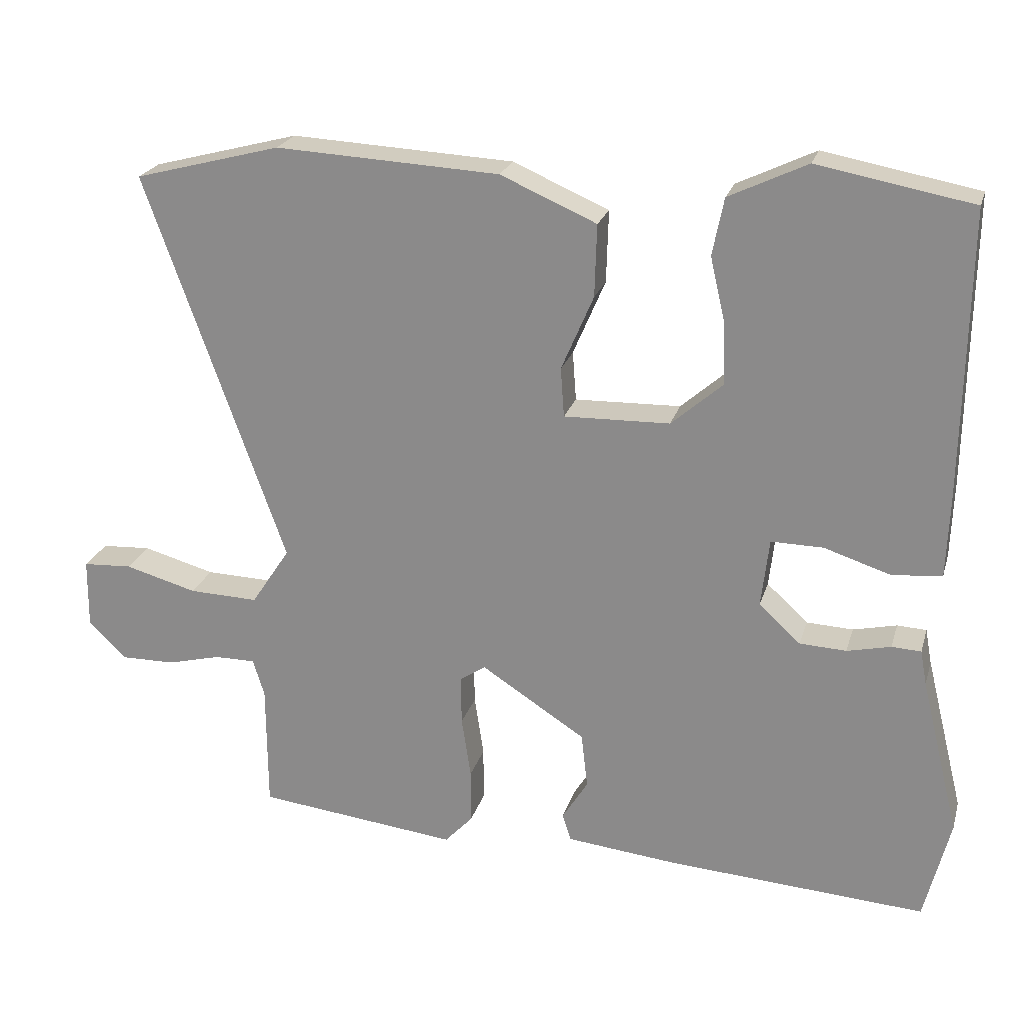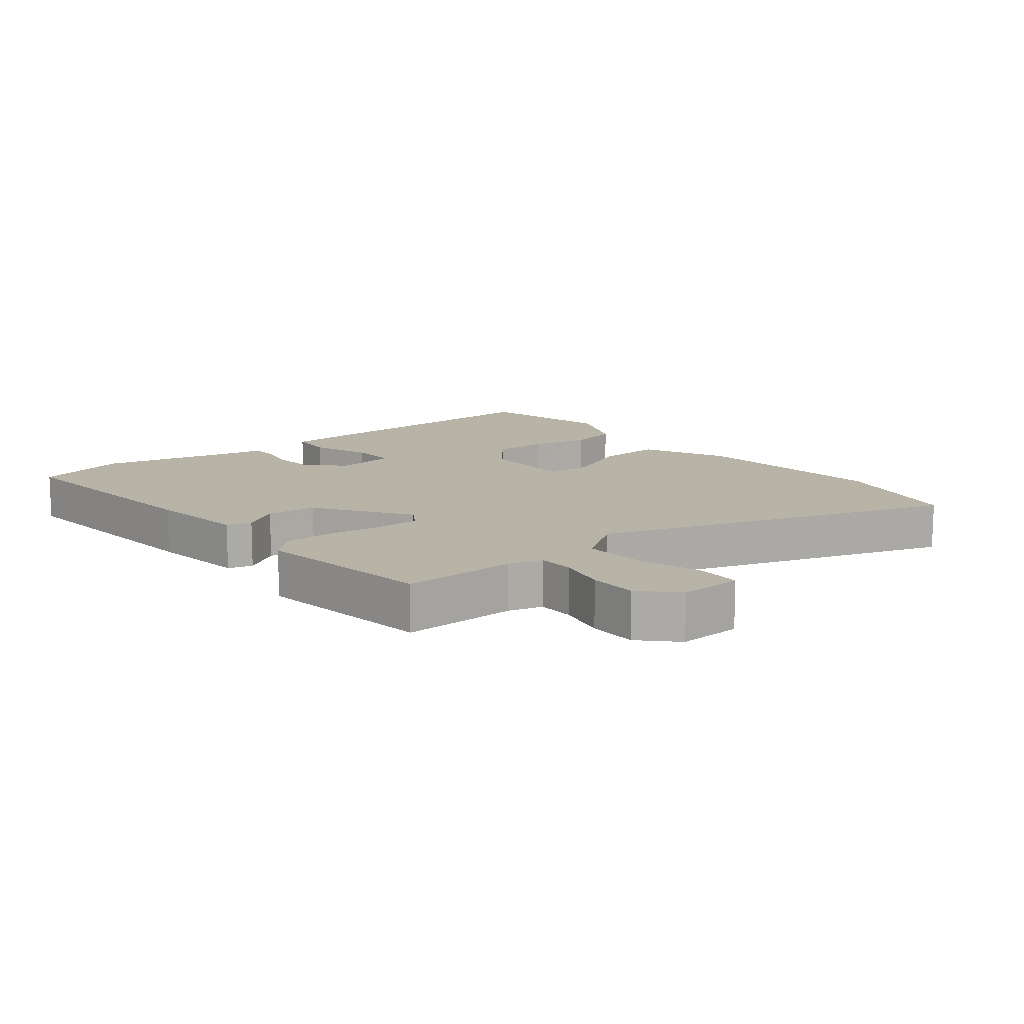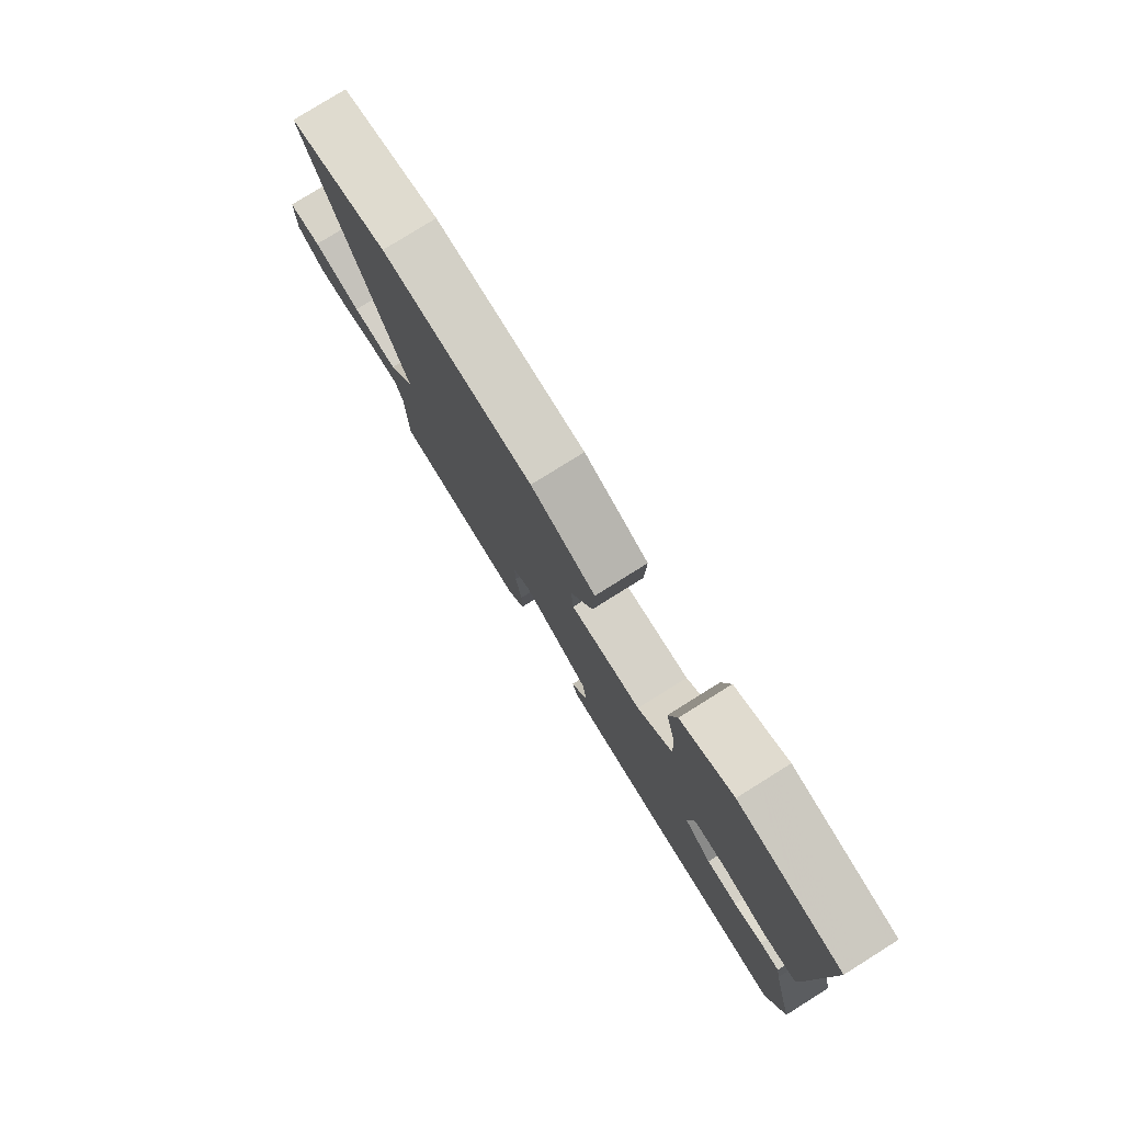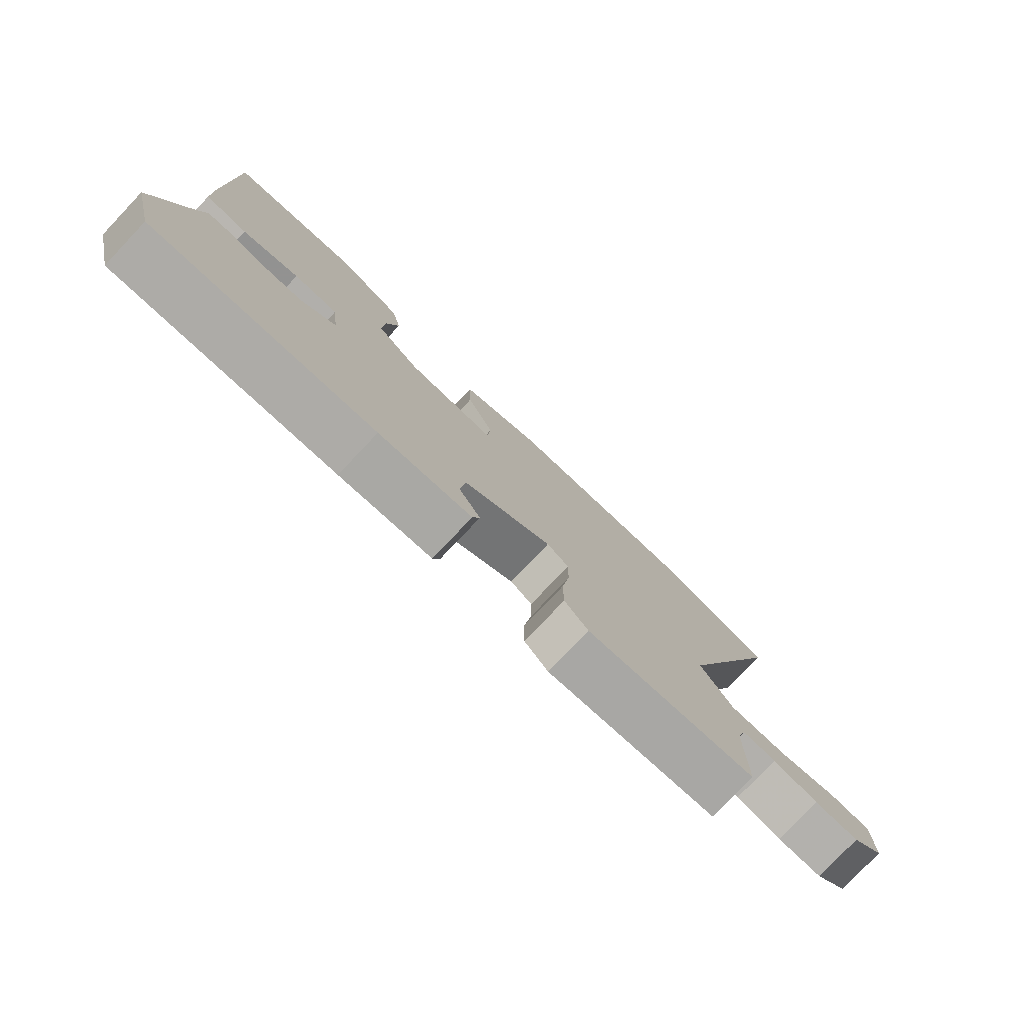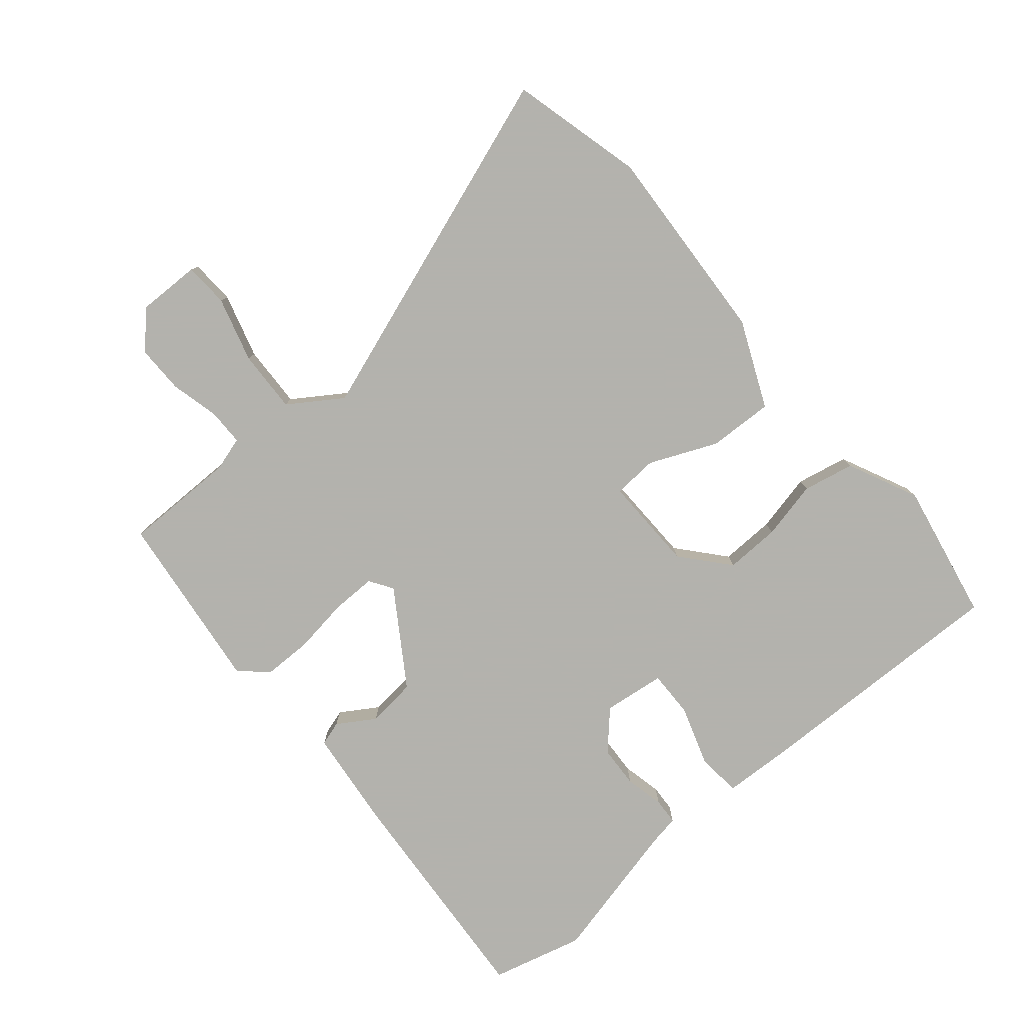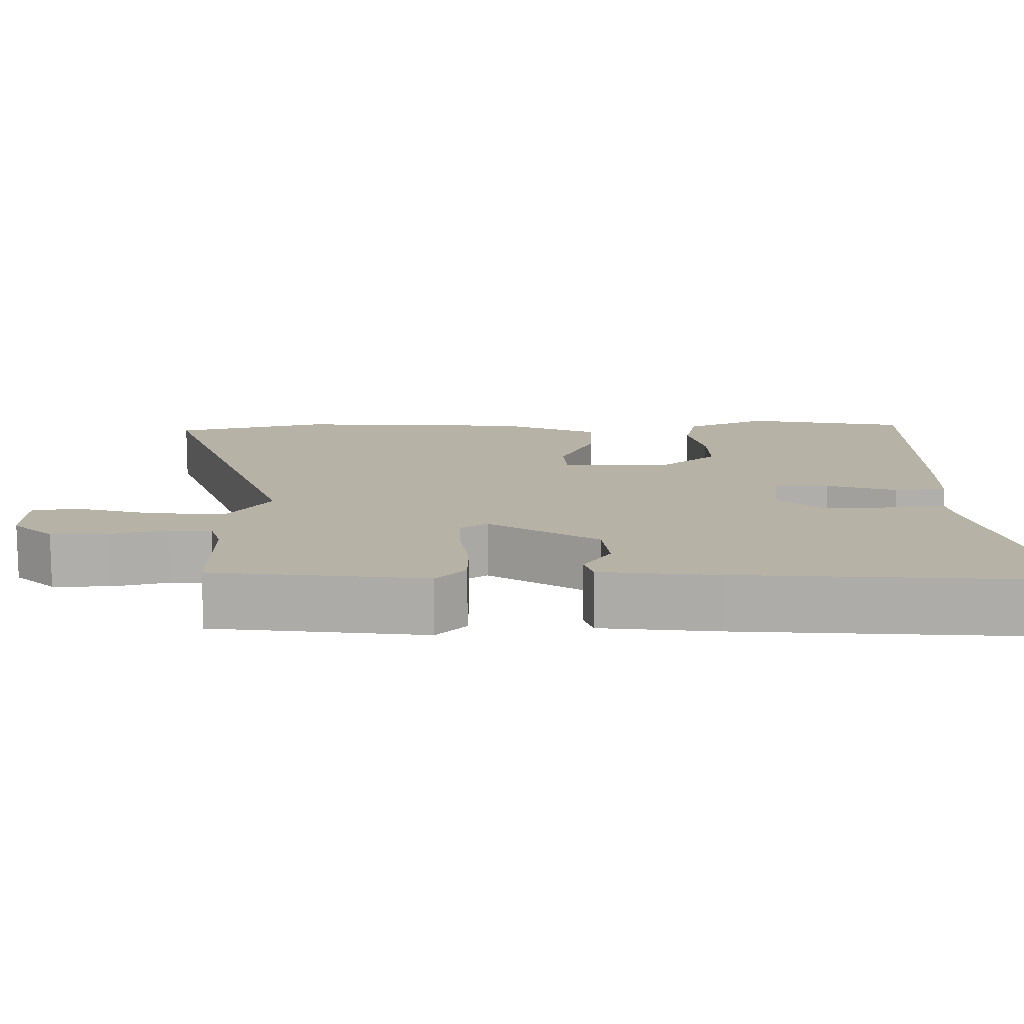
<metadata>
{"format":"obj","ext":"obj","renderer":"f3d","projection":"perspective","resolution":1024,"background":"white","views":[{"elev":22.9,"azim":15.0,"up":"+Z"},{"elev":12.7,"azim":-130.1,"up":"+Y"},{"elev":78.9,"azim":58.0,"up":"+Z"},{"elev":-78.7,"azim":136.5,"up":"+Z"},{"elev":-79.4,"azim":-50.3,"up":"+Y"},{"elev":-77.7,"azim":0.1,"up":"+Z"}]}
</metadata>
<code>
v 0.494 0.07 0.5
v 0.488 0.07 0.096
v 0.484 0.07 -0.013
v 0.415 0.07 -0.02
v 0.322 0.07 0.01
v 0.249 0.07 0.011
v 0.238 0.07 -0.085
v 0.296 0.07 -0.138
v 0.361 0.07 -0.141
v 0.422 0.07 -0.127
v 0.463 0.07 -0.129
v 0.472 0.07 -0.178
v 0.526 0.07 -0.397
v 0.49 0.07 -0.541
v 0.126 0.07 -0.517
v -0.027 0.07 -0.501
v -0.039 0.07 -0.463
v -0.003 0.07 -0.405
v -0.012 0.07 -0.328
v -0.158 0.07 -0.234
v -0.194 0.07 -0.258
v -0.193 0.07 -0.327
v -0.18 0.07 -0.413
v -0.18 0.07 -0.49
v -0.219 0.07 -0.532
v -0.5 0.07 -0.5
v -0.501 0.07 -0.323
v -0.517 0.07 -0.271
v -0.574 0.07 -0.271
v -0.649 0.07 -0.29
v -0.724 0.07 -0.291
v -0.778 0.07 -0.24
v -0.777 0.07 -0.142
v -0.708 0.07 -0.138
v -0.607 0.07 -0.166
v -0.51 0.07 -0.169
v -0.456 0.07 -0.087
v -0.651 0.07 0.46
v -0.446 0.07 0.514
v -0.134 0.07 0.498
v 0 0.07 0.44
v -0.003 0.07 0.339
v -0.048 0.07 0.234
v -0.043 0.07 0.165
v 0.105 0.07 0.169
v 0.177 0.07 0.232
v 0.174 0.07 0.317
v 0.153 0.07 0.408
v 0.169 0.07 0.488
v 0.278 0.07 0.54
v 0.494 0 0.5
v 0.488 0 0.096
v 0.484 0 -0.013
v 0.415 0 -0.02
v 0.322 0 0.01
v 0.249 0 0.011
v 0.238 0 -0.085
v 0.296 0 -0.138
v 0.361 0 -0.141
v 0.422 0 -0.127
v 0.463 0 -0.129
v 0.472 0 -0.178
v 0.526 0 -0.397
v 0.49 0 -0.541
v 0.126 0 -0.517
v -0.027 0 -0.501
v -0.039 0 -0.463
v -0.003 0 -0.405
v -0.012 0 -0.328
v -0.158 0 -0.234
v -0.194 0 -0.258
v -0.193 0 -0.327
v -0.18 0 -0.413
v -0.18 0 -0.49
v -0.219 0 -0.532
v -0.5 0 -0.5
v -0.501 0 -0.323
v -0.517 0 -0.271
v -0.574 0 -0.271
v -0.649 0 -0.29
v -0.724 0 -0.291
v -0.778 0 -0.24
v -0.777 0 -0.142
v -0.708 0 -0.138
v -0.607 0 -0.166
v -0.51 0 -0.169
v -0.456 0 -0.087
v -0.651 0 0.46
v -0.446 0 0.514
v -0.134 0 0.498
v 0 0 0.44
v -0.003 0 0.339
v -0.048 0 0.234
v -0.043 0 0.165
v 0.105 0 0.169
v 0.177 0 0.232
v 0.174 0 0.317
v 0.153 0 0.408
v 0.169 0 0.488
v 0.278 0 0.54
f 3 4 5
f 2 3 5
f 1 2 5
f 50 1 5
f 49 50 5
f 48 49 5
f 47 48 5
f 46 47 5 6
f 45 46 6 7
f 44 45 7
f 41 42 43
f 40 41 43
f 39 40 43
f 38 39 43
f 37 38 43
f 36 37 43 44
f 33 34 35
f 32 33 35
f 31 32 35
f 30 31 35
f 29 30 35
f 28 29 35 36
f 36 44 7
f 28 36 7
f 27 28 7
f 25 26 27
f 24 25 27
f 23 24 27
f 22 23 27
f 16 17 18
f 15 16 18
f 14 15 18
f 13 14 18
f 12 13 18
f 12 18 19
f 11 12 19
f 10 11 19
f 9 10 19
f 8 9 19 20
f 21 22 27
f 20 21 27
f 20 27 7
f 7 8 20
f 55 54 53
f 55 53 52
f 55 52 51
f 55 51 100
f 55 100 99
f 55 99 98
f 55 98 97
f 56 55 97 96
f 57 56 96 95
f 57 95 94
f 93 92 91
f 93 91 90
f 93 90 89
f 93 89 88
f 93 88 87
f 94 93 87 86
f 85 84 83
f 85 83 82
f 85 82 81
f 85 81 80
f 85 80 79
f 86 85 79 78
f 57 94 86
f 57 86 78
f 57 78 77
f 77 76 75
f 77 75 74
f 77 74 73
f 77 73 72
f 68 67 66
f 68 66 65
f 68 65 64
f 68 64 63
f 68 63 62
f 69 68 62
f 69 62 61
f 69 61 60
f 69 60 59
f 70 69 59 58
f 77 72 71
f 77 71 70
f 57 77 70
f 70 58 57
f 1 51 52 2
f 2 52 53 3
f 3 53 54 4
f 4 54 55 5
f 5 55 56 6
f 6 56 57 7
f 7 57 58 8
f 8 58 59 9
f 9 59 60 10
f 10 60 61 11
f 11 61 62 12
f 12 62 63 13
f 13 63 64 14
f 14 64 65 15
f 15 65 66 16
f 16 66 67 17
f 17 67 68 18
f 18 68 69 19
f 19 69 70 20
f 20 70 71 21
f 21 71 72 22
f 22 72 73 23
f 23 73 74 24
f 24 74 75 25
f 25 75 76 26
f 26 76 77 27
f 27 77 78 28
f 28 78 79 29
f 29 79 80 30
f 30 80 81 31
f 31 81 82 32
f 32 82 83 33
f 33 83 84 34
f 34 84 85 35
f 35 85 86 36
f 36 86 87 37
f 37 87 88 38
f 38 88 89 39
f 39 89 90 40
f 40 90 91 41
f 41 91 92 42
f 42 92 93 43
f 43 93 94 44
f 44 94 95 45
f 45 95 96 46
f 46 96 97 47
f 47 97 98 48
f 48 98 99 49
f 49 99 100 50
f 50 100 51 1

</code>
